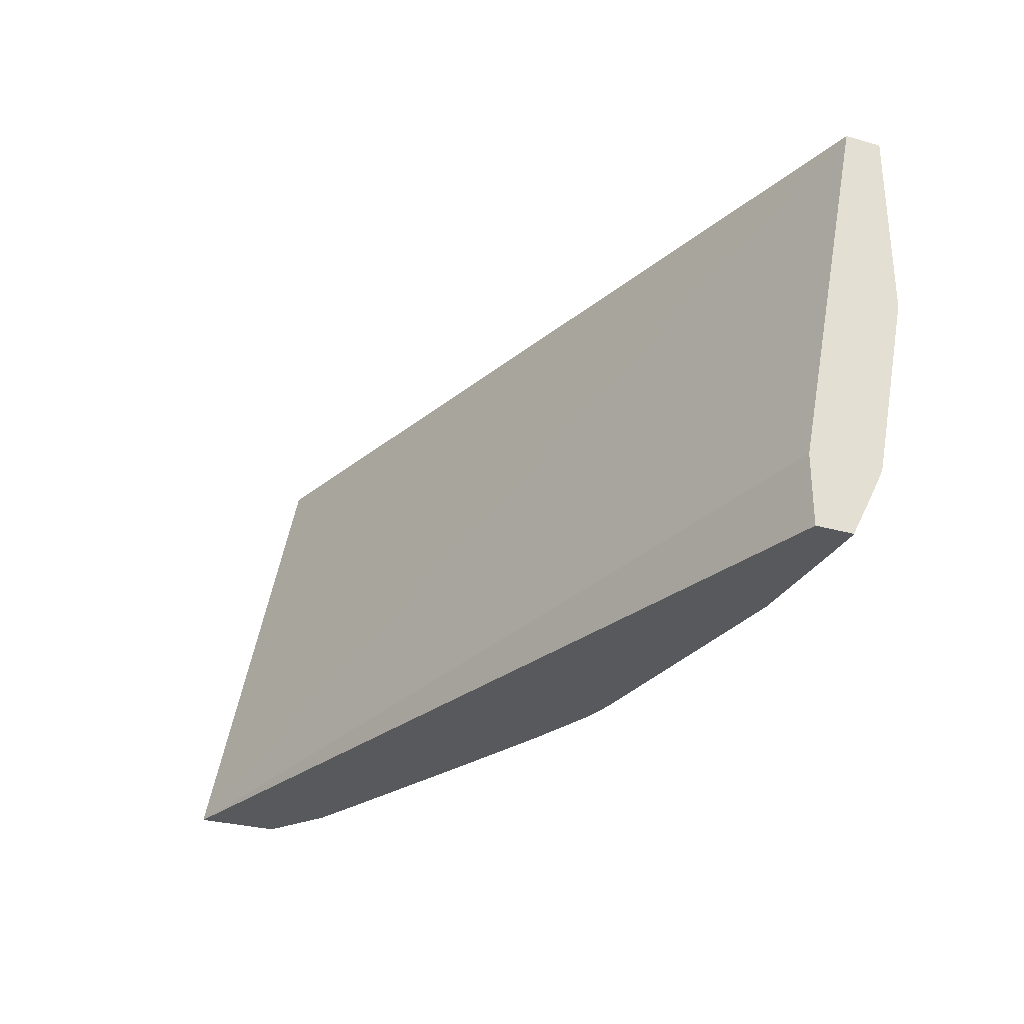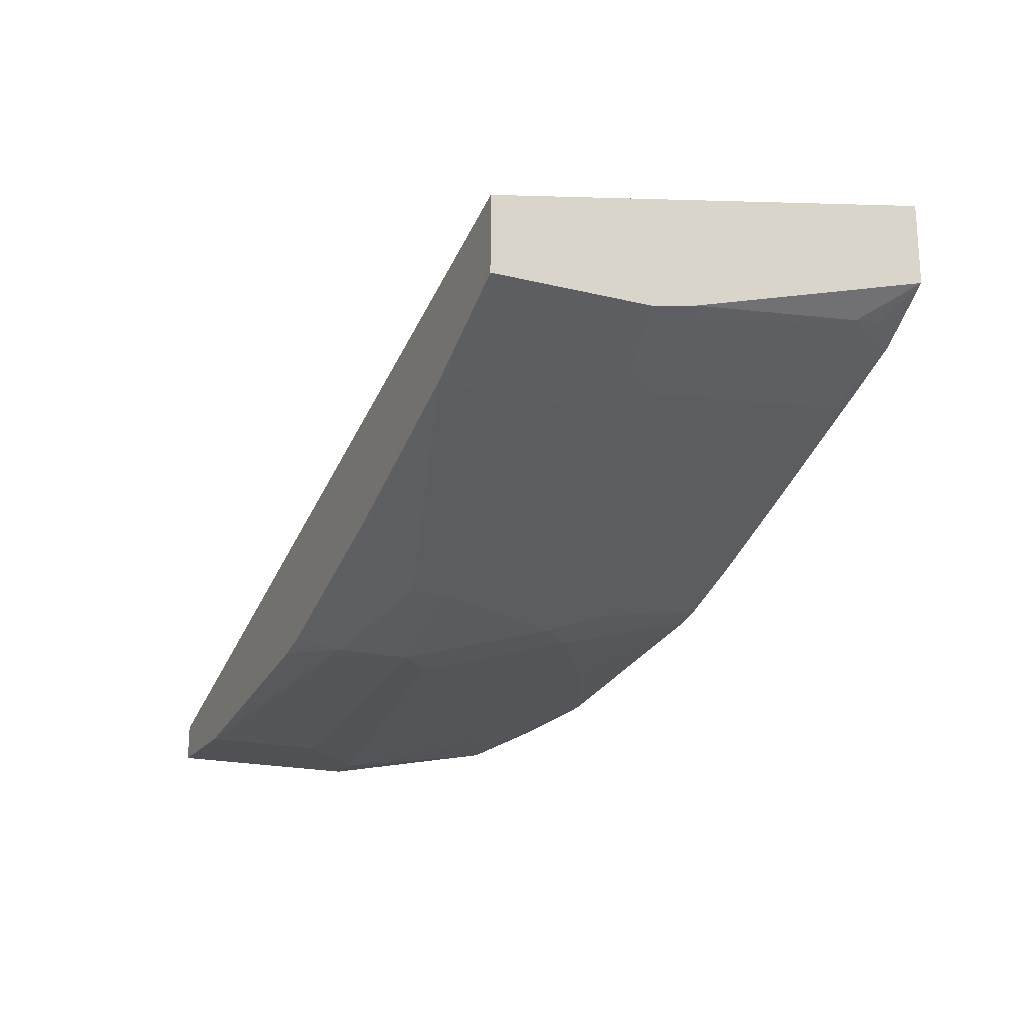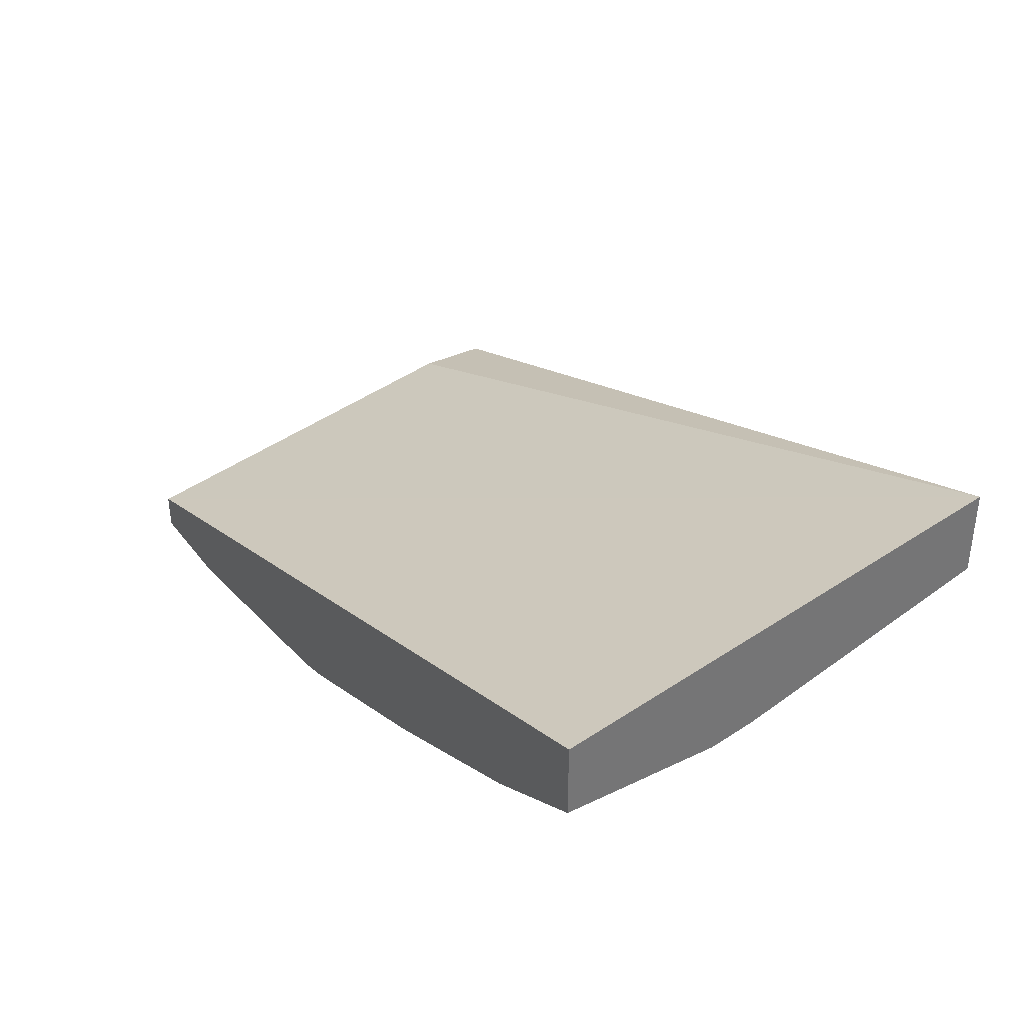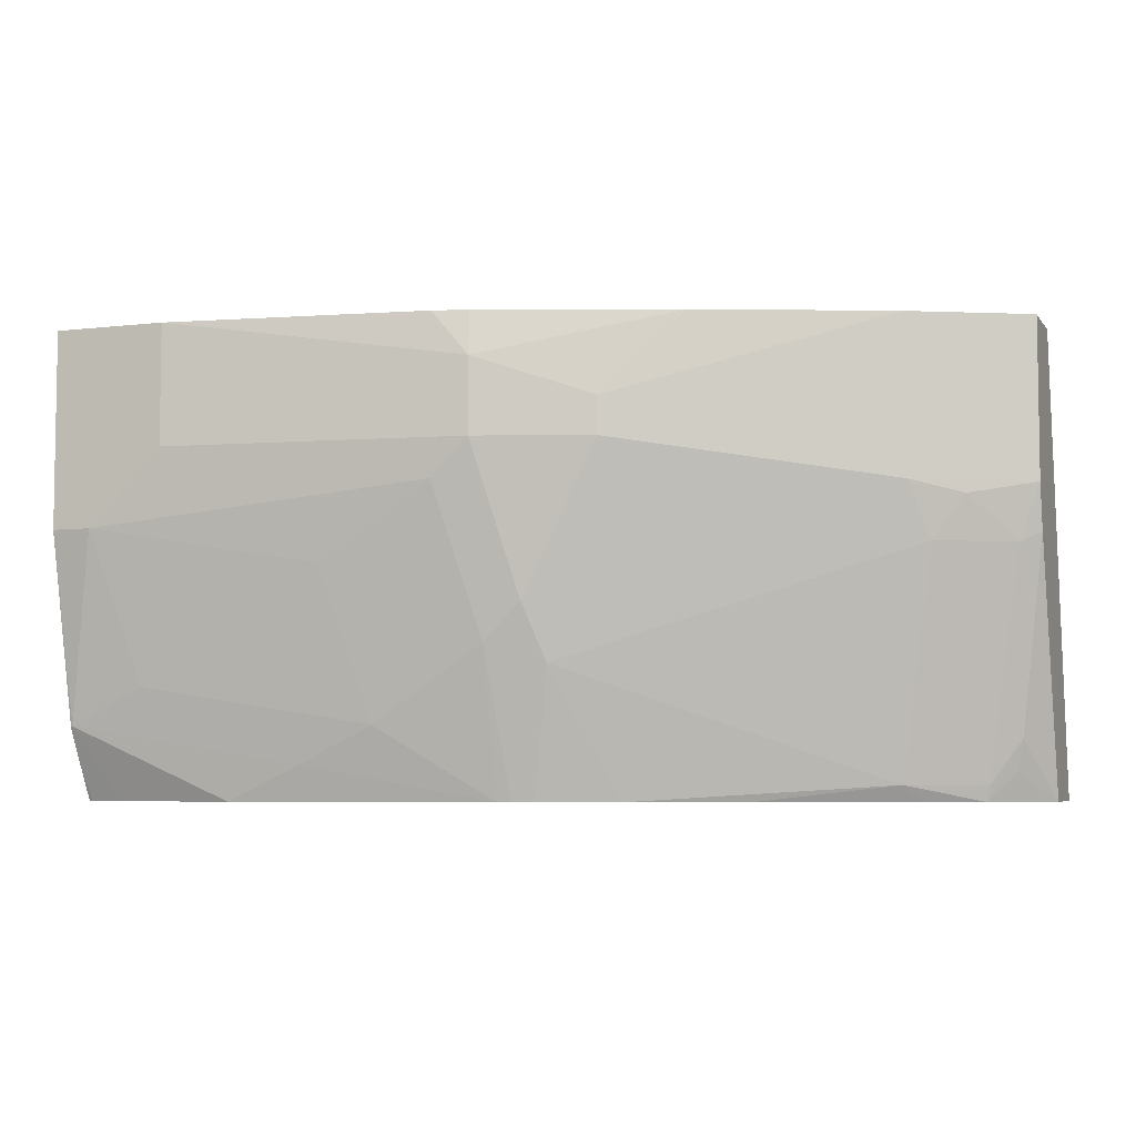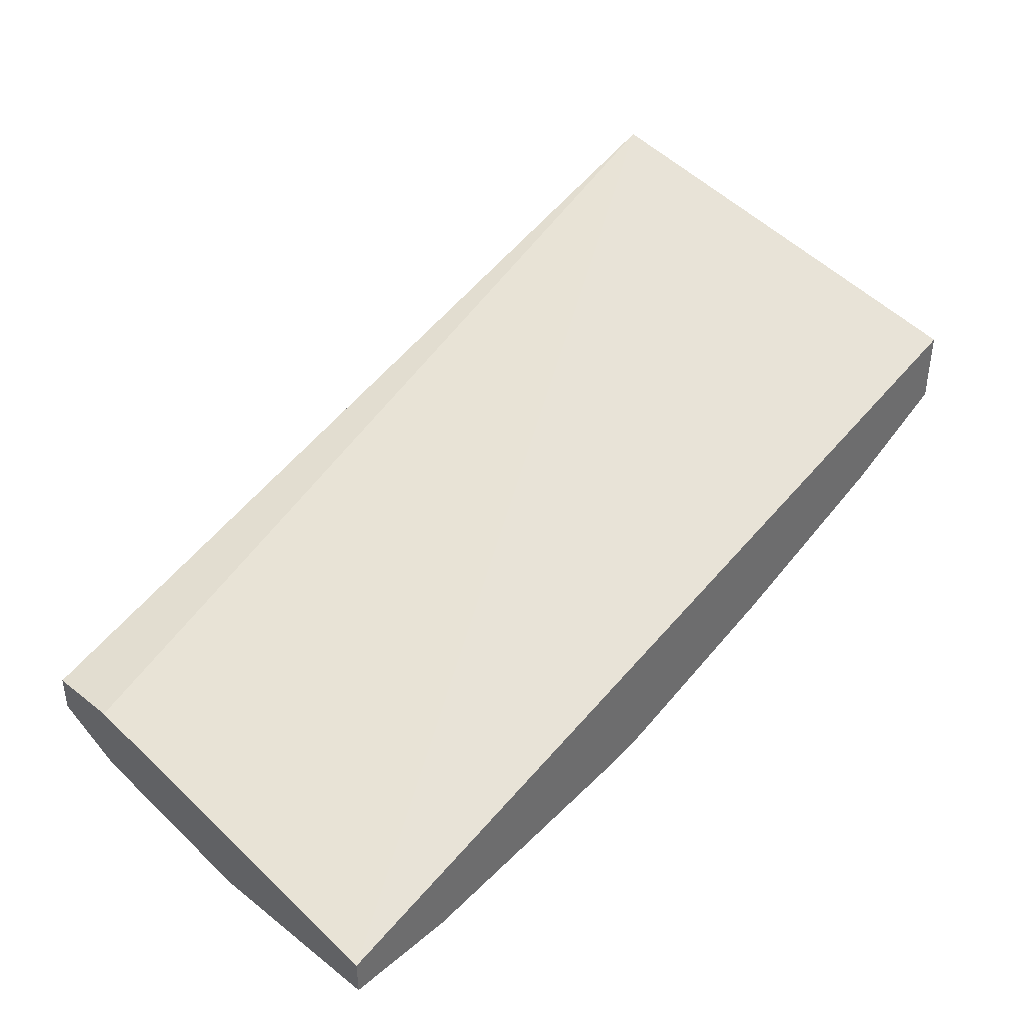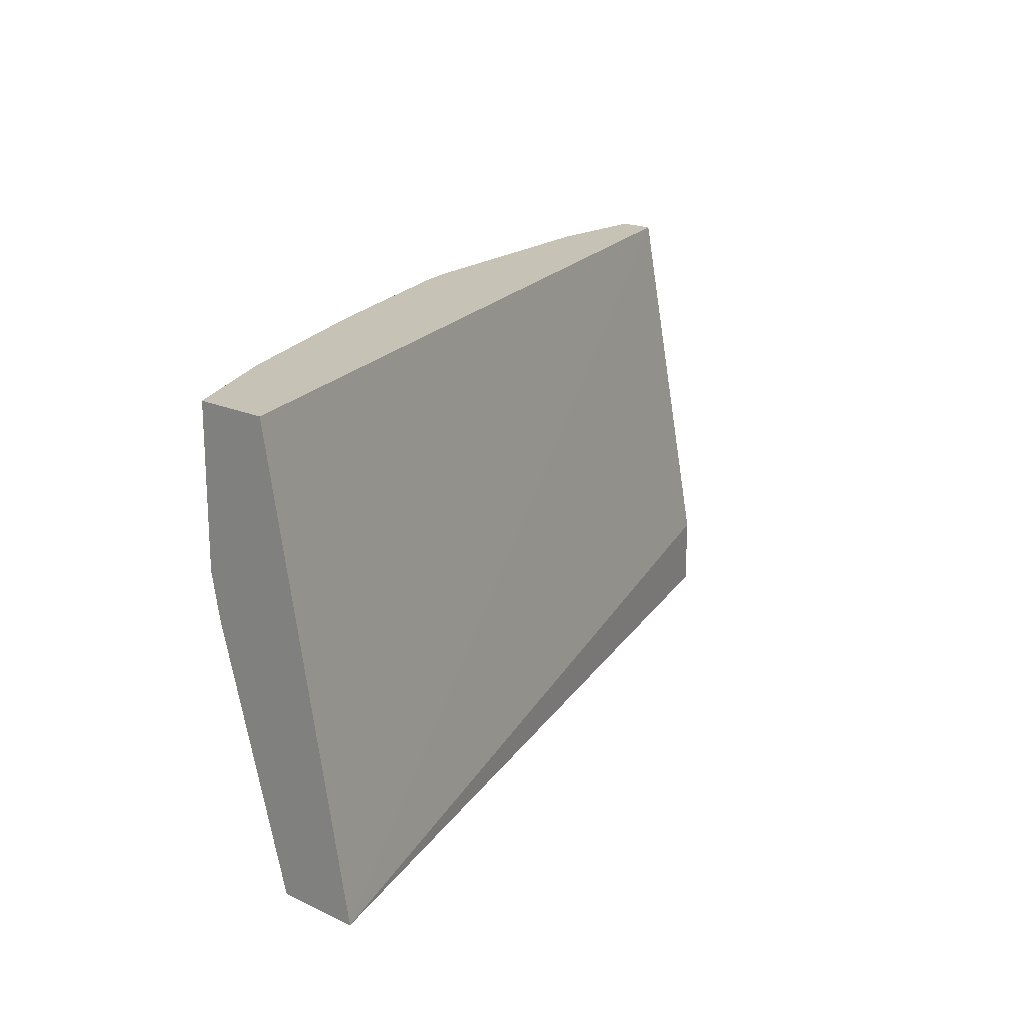
<metadata>
{"format":"obj","ext":"obj","renderer":"f3d","projection":"perspective","resolution":1024,"background":"white","views":[{"elev":-29.3,"azim":67.3,"up":"+Y"},{"elev":-19.5,"azim":-114.6,"up":"+Z"},{"elev":35.8,"azim":-122.2,"up":"+Z"},{"elev":-5.5,"azim":-160.2,"up":"+Y"},{"elev":38.9,"azim":133.8,"up":"+Z"},{"elev":18.9,"azim":-48.6,"up":"+Y"}]}
</metadata>
<code>
v 0.0009507 0.4876 -0.7788
v 0.0009507 0.3115 -0.7442
v 0.0009507 0.4876 -0.7961
v -0.4158 0.4876 -0.6488
v -0.4158 0.2781 -0.6064
v 0.0009507 0.2781 -0.7442
v -0.4154 0.2781 -0.6065
v 0.0009507 0.398 -0.7961
v -0.05196 0.4876 -0.7961
v -0.4158 0.4876 -0.6834
v -0.4158 0.2781 -0.6449
v 0.0009507 0.2781 -0.7618
v 0.0009507 0.3125 -0.7788
v -2.828e-05 0.3115 -0.7788
v -0.01732 0.398 -0.7961
v -0.05196 0.4326 -0.7961
v -0.1904 0.4672 -0.7788
v -0.1731 0.4876 -0.7788
v -0.4158 0.4149 -0.6834
v -0.3634 0.4876 -0.7095
v -0.4158 0.3939 -0.6791
v -0.4038 0.3057 -0.6634
v -0.4009 0.2913 -0.6605
v -0.3879 0.2781 -0.6648
v 5.331e-05 0.2781 -0.7619
v 0.0009507 0.2952 -0.7706
v 0.0009507 0.3115 -0.7785
v 0.0009507 0.3096 -0.7778
v -0.0006402 0.2781 -0.7621
v -0.0161 0.2781 -0.7621
v -0.06925 0.2781 -0.7615
v -0.1038 0.2942 -0.7615
v -0.1385 0.3115 -0.7615
v -0.03462 0.3288 -0.7788
v -0.1211 0.3807 -0.7788
v -0.1731 0.4153 -0.7788
v -0.1904 0.4326 -0.7788
v -0.1893 0.4876 -0.7747
v -0.2423 0.4499 -0.7615
v -0.2769 0.4876 -0.7442
v -0.4067 0.3894 -0.6836
v -0.3634 0.4153 -0.7095
v -0.3865 0.4096 -0.698
v -0.3894 0.2856 -0.6663
v -0.3548 0.2856 -0.6836
v -0.3622 0.2781 -0.6762
v -0.1904 0.2781 -0.7442
v -0.1904 0.3461 -0.7615
v -0.2077 0.3634 -0.7615
v -0.225 0.398 -0.7615
v -0.2423 0.4326 -0.7615
v -0.3721 0.3894 -0.7009
v -0.241 0.2781 -0.7274
v -0.293 0.2781 -0.7058
v -0.2163 0.3375 -0.7528
v -0.1965 0.2781 -0.7429
v -0.2769 0.4153 -0.7442
v -0.2065 0.2781 -0.7404
v -0.2077 0.2942 -0.7442
f 21 41 22
f 32 47 33
f 20 39 51
f 20 51 42
f 22 41 44
f 31 47 32
f 22 24 23
f 24 45 46
f 24 44 45
f 25 29 26
f 20 40 39
f 22 44 24
f 19 43 41
f 17 37 51
f 19 41 21
f 17 40 38
f 17 39 40
f 17 51 39
f 17 38 18
f 16 36 37
f 15 36 16
f 15 35 36
f 15 33 35
f 15 34 33
f 14 34 15
f 19 42 43
f 33 47 48
f 56 58 59
f 33 36 35
f 14 33 34
f 55 59 58
f 55 56 59
f 53 55 58
f 51 57 52
f 50 57 51
f 50 52 57
f 49 52 50
f 49 55 52
f 48 55 49
f 48 56 55
f 47 56 48
f 45 55 53
f 45 52 55
f 45 54 46
f 45 53 54
f 42 51 52
f 42 52 43
f 41 45 44
f 41 52 45
f 41 43 52
f 37 50 51
f 37 49 50
f 36 49 37
f 36 48 49
f 33 48 36
f 14 31 32
f 14 32 33
f 14 29 30
f 4 11 5
f 4 21 11
f 4 19 21
f 4 10 19
f 3 16 9
f 3 15 16
f 3 8 15
f 2 7 6
f 2 5 7
f 1 5 2
f 1 4 5
f 1 20 10
f 5 11 24
f 1 40 20
f 1 18 38
f 1 9 18
f 1 3 9
f 1 8 3
f 1 13 8
f 1 27 13
f 1 28 27
f 1 26 28
f 1 12 26
f 1 6 12
f 1 2 6
f 14 30 31
f 1 38 40
f 5 24 46
f 1 10 4
f 5 54 53
f 5 46 54
f 14 26 29
f 14 28 26
f 14 27 28
f 13 27 14
f 12 25 26
f 11 23 24
f 11 22 23
f 10 42 19
f 10 20 42
f 9 17 18
f 9 37 17
f 9 16 37
f 11 21 22
f 5 53 58
f 8 14 15
f 5 58 56
f 5 56 47
f 5 47 31
f 5 30 29
f 5 31 30
f 5 25 12
f 5 12 6
f 5 6 7
f 8 13 14
f 5 29 25

</code>
